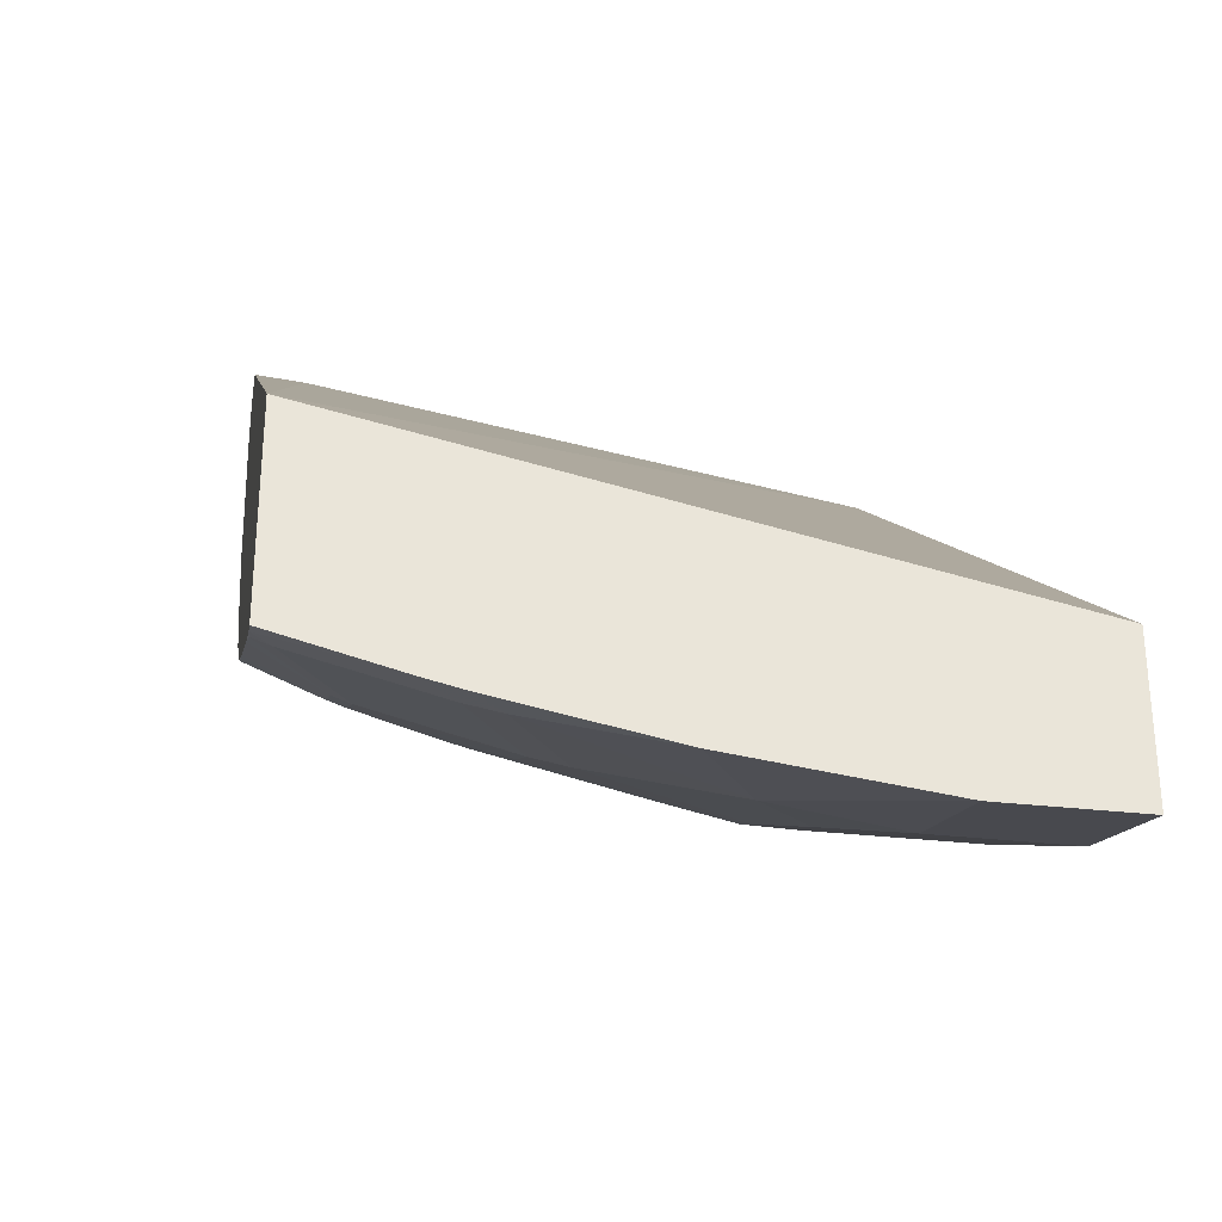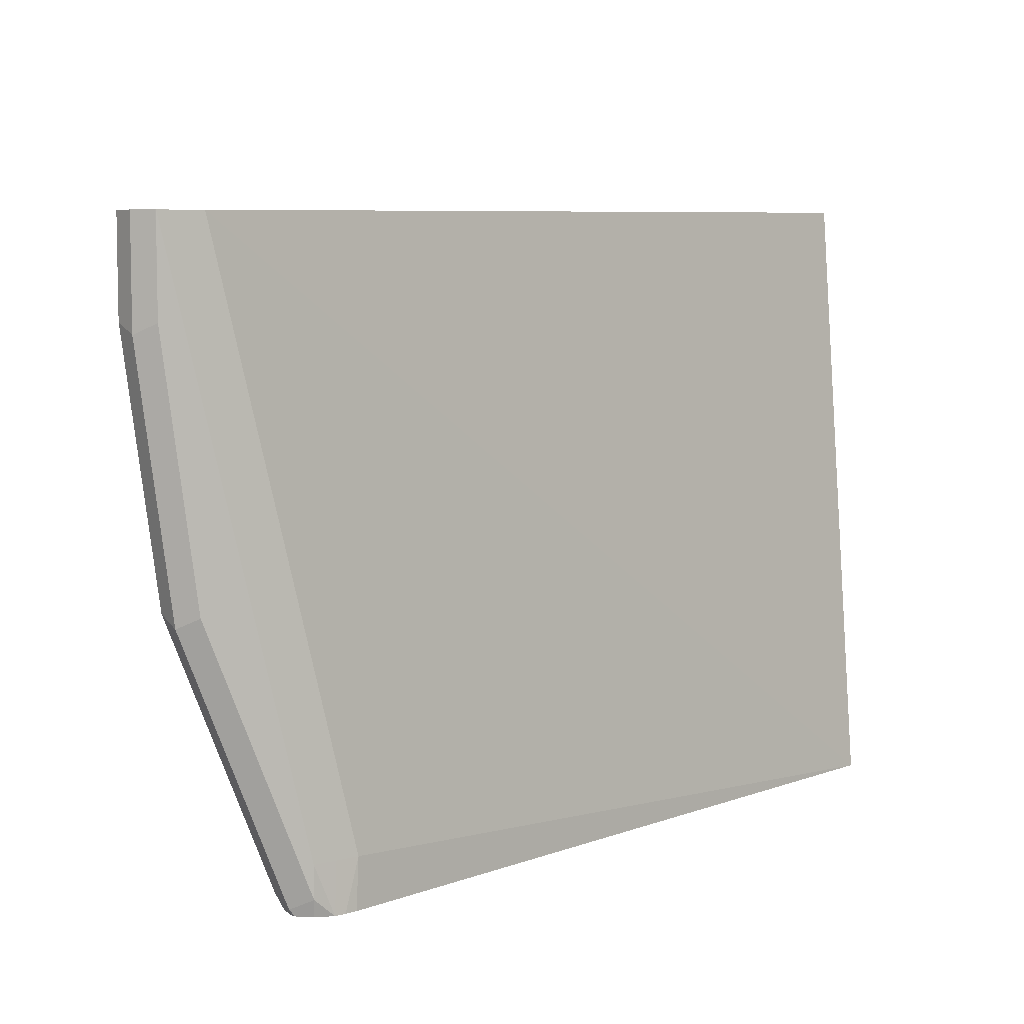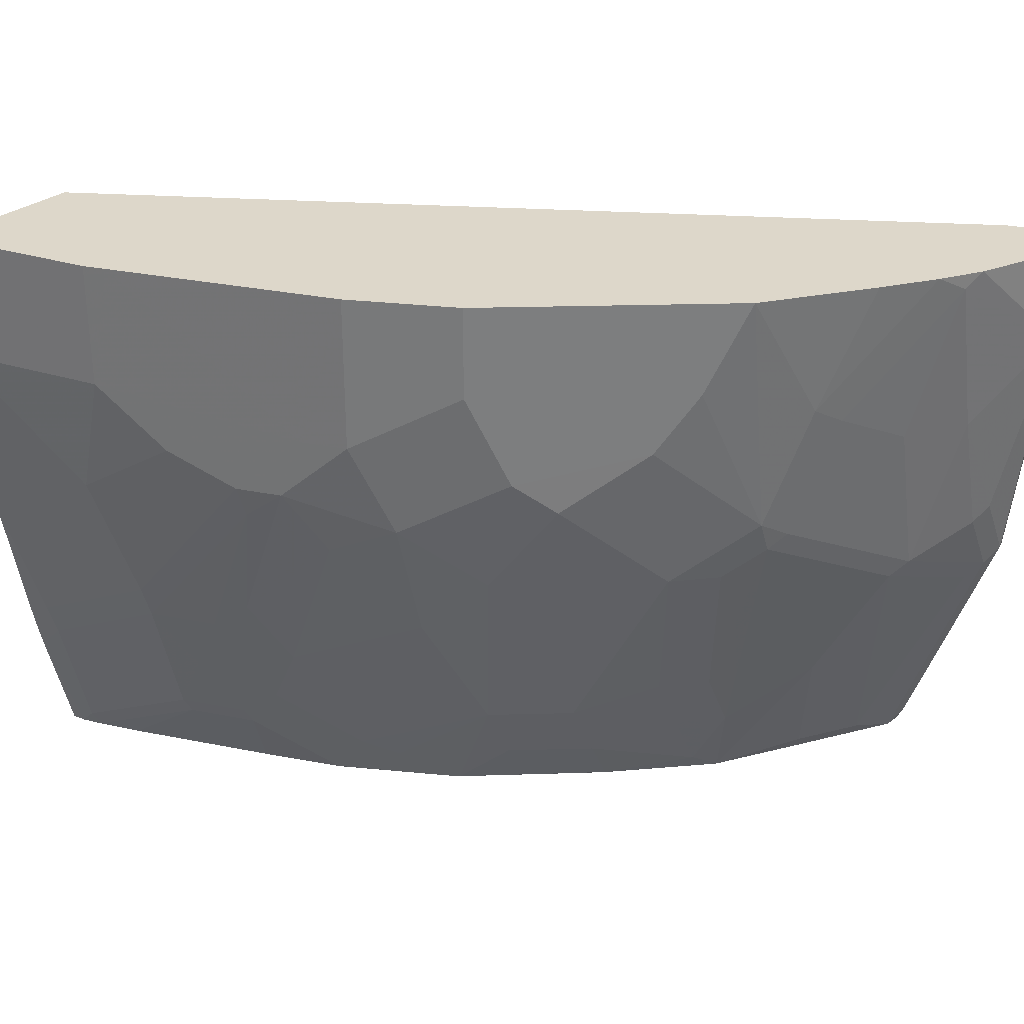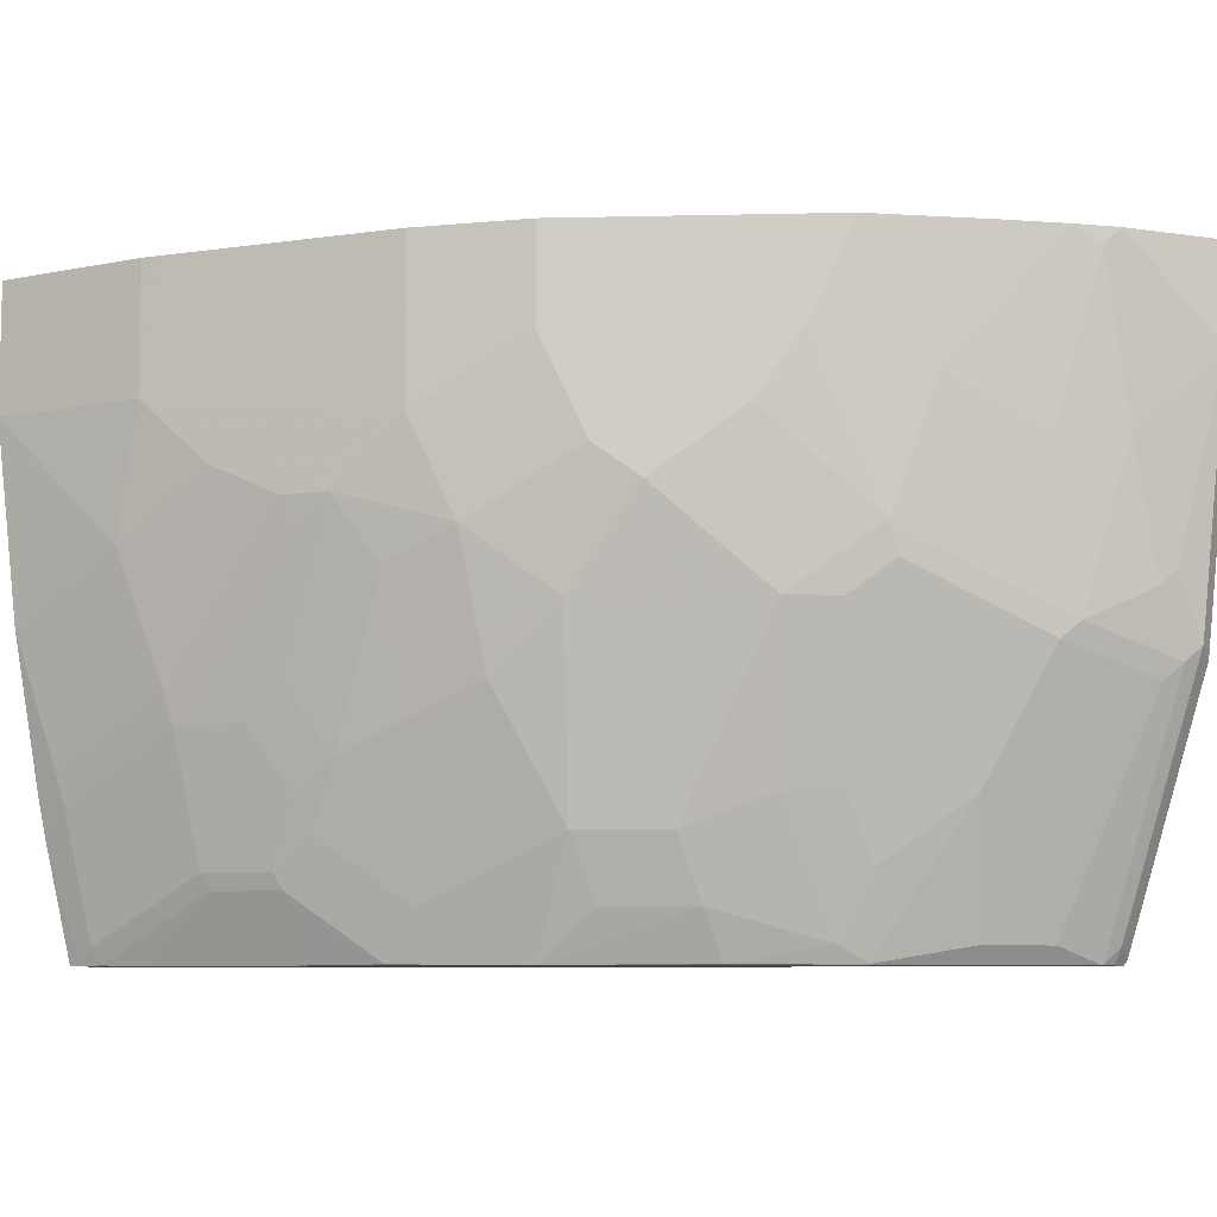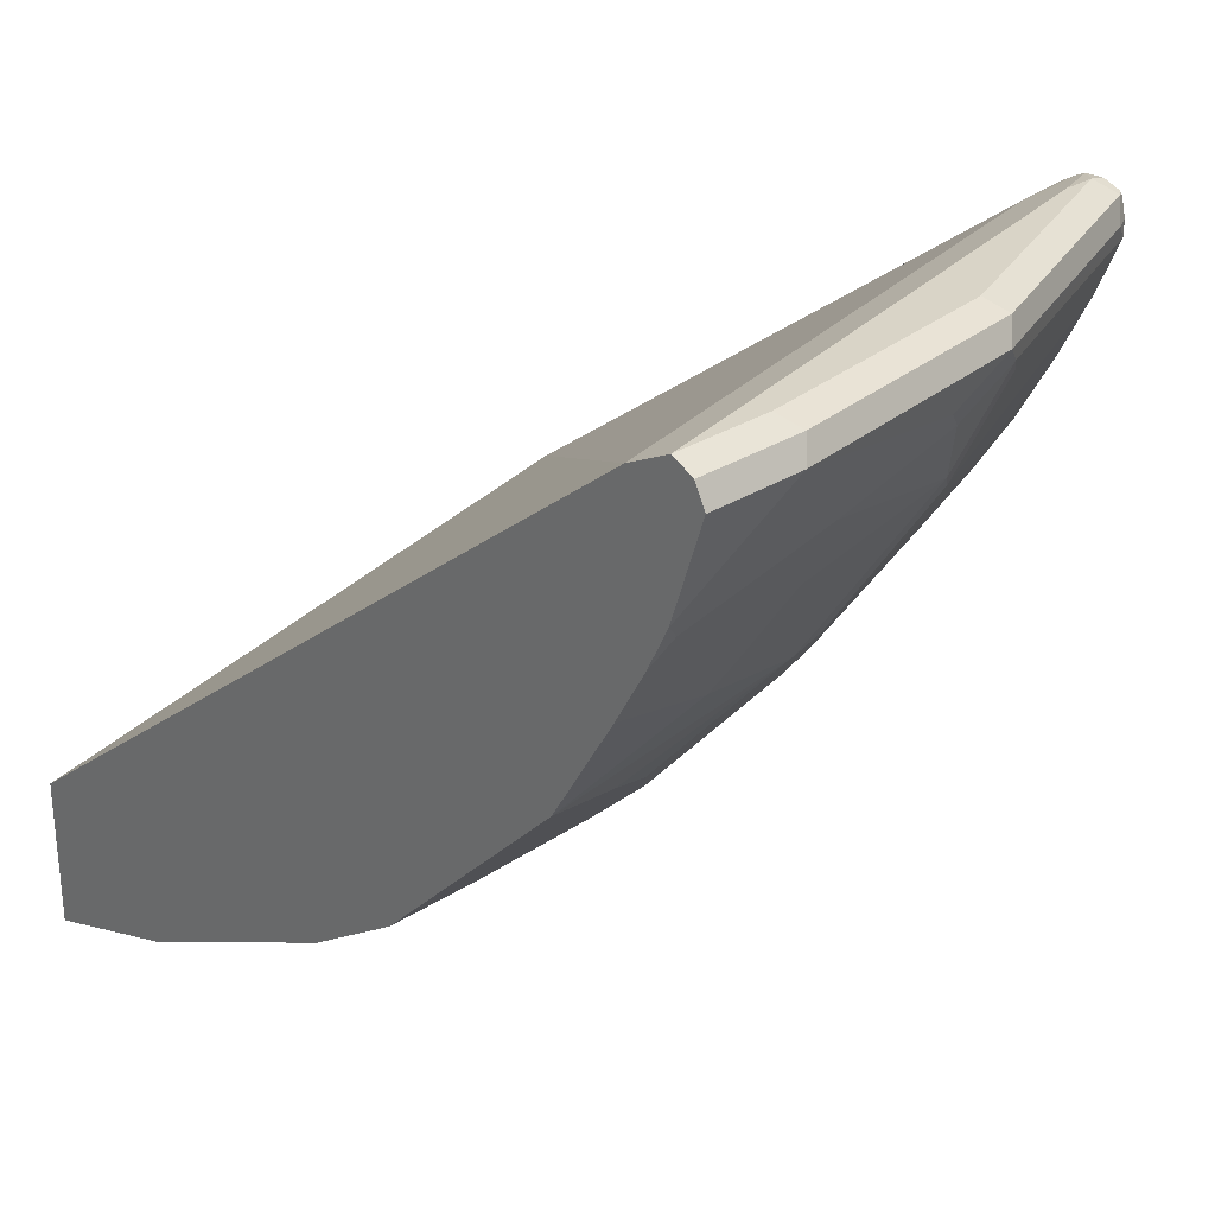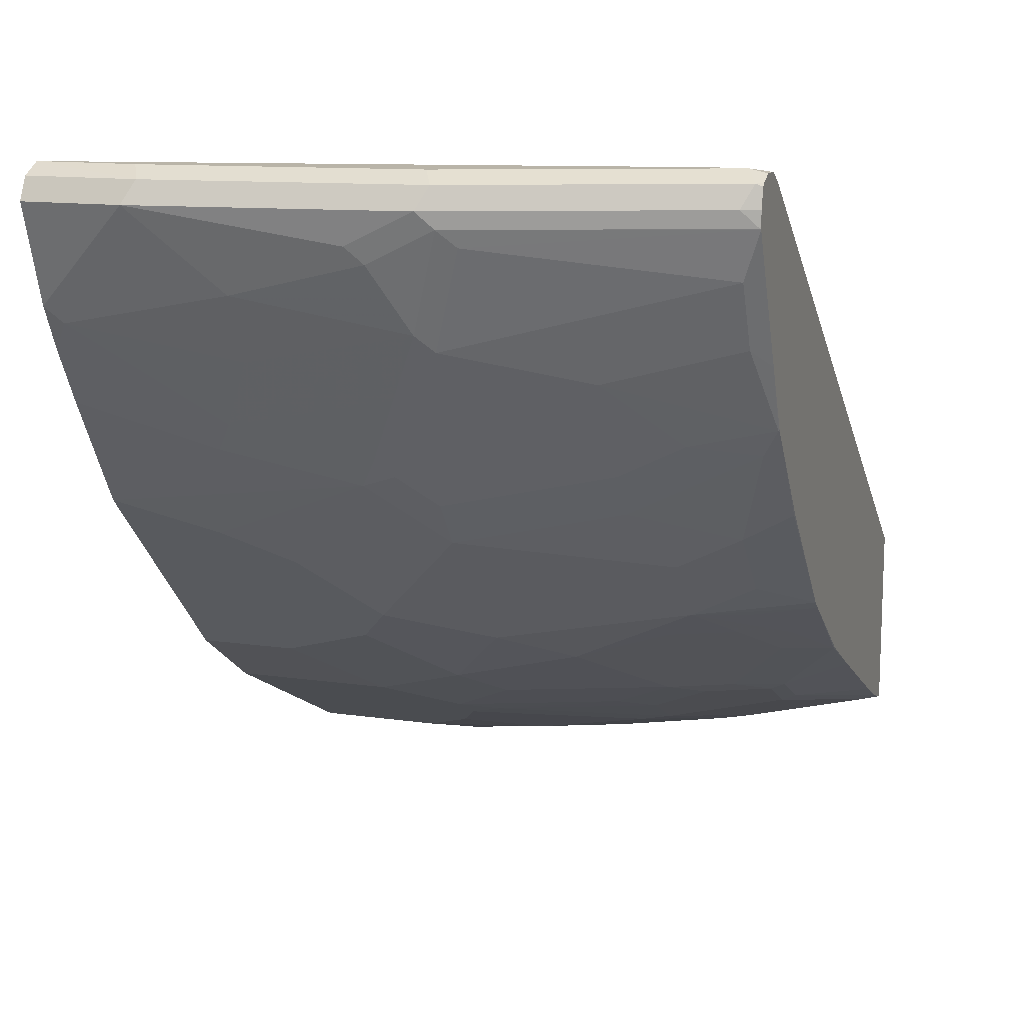
<metadata>
{"format":"obj","ext":"obj","renderer":"f3d","projection":"perspective","resolution":1024,"background":"white","views":[{"elev":-31.2,"azim":-99.4,"up":"+Y"},{"elev":7.0,"azim":168.9,"up":"+Z"},{"elev":30.9,"azim":42.8,"up":"+Z"},{"elev":-7.8,"azim":48.7,"up":"+Z"},{"elev":28.4,"azim":45.9,"up":"+Y"},{"elev":13.3,"azim":108.3,"up":"+Y"}]}
</metadata>
<code>
v 0.9257 0.2674 -0.0001519
v 0.9256 0.2673 -0.0001519
v 0.926 0.2672 -0.0001519
v 0.9257 0.2674 -0.06175
v 0.8434 0.2674 -0.3703
v 0.9119 0.2605 -0.0001519
v 0.9394 0.2605 -0.0001519
v 0.9394 0.2605 -0.06858
v 0.9051 0.2674 -0.2263
v 0.8434 0.2674 -0.3908
v 0.8312 0.2647 -0.4017
v 0.8297 0.2605 -0.3703
v 0.8982 0.2537 -0.0001519
v 0.9461 0.2471 -0.0001519
v 0.9463 0.2468 -0.06175
v 0.9188 0.2605 -0.2331
v 0.8571 0.2605 -0.3977
v 0.8434 0.265 -0.4017
v 0.8247 0.2614 -0.4017
v 0.816 0.2537 -0.3703
v 0.4151 -0.04005 -0.4017
v 0.4151 -0.1215 -0.0001519
v 0.9463 0.2468 -0.0001519
v 0.9256 0.1851 -0.0001519
v 0.9256 0.185 -0.0001519
v 0.9205 0.1748 -0.01029
v 0.9205 0.1954 -0.1132
v 0.9257 0.2263 -0.1852
v 0.9257 0.2468 -0.2263
v 0.864 0.2468 -0.3908
v 0.8571 0.2525 -0.4017
v 0.8555 0.259 -0.4017
v 0.8537 0.261 -0.4017
v 0.8178 0.2574 -0.4017
v 0.4151 -0.1613 -0.4017
v 0.4151 -0.2188 -0.0001519
v 0.9188 0.1715 -0.0001519
v 0.912 0.1577 -0.0001519
v 0.8708 0.09596 -0.0823
v 0.8794 0.1131 -0.0926
v 0.9 0.1543 -0.1132
v 0.9205 0.216 -0.1954
v 0.9 0.1748 -0.216
v 0.9205 0.2365 -0.2365
v 0.8588 0.2365 -0.4011
v 0.8585 0.2468 -0.4017
v 0.4151 -0.18 -0.328
v 0.4238 -0.1594 -0.4017
v 0.5143 -0.1851 -0.0001519
v 0.4151 -0.2188 -0.0823
v 0.8922 0.1233 -0.0001519
v 0.8502 0.05488 -0.0001519
v 0.8502 0.07539 -0.1646
v 0.8794 0.1337 -0.1954
v 0.8588 0.09253 -0.1749
v 0.8923 0.1646 -0.2263
v 0.9129 0.2263 -0.2468
v 0.8584 0.236 -0.4017
v 0.8585 0.2382 -0.4017
v 0.4346 -0.18 -0.3086
v 0.4151 -0.1851 -0.3049
v 0.4368 -0.154 -0.4017
v 0.4372 -0.1542 -0.4011
v 0.4346 -0.1594 -0.3908
v 0.5143 -0.1851 -0.0823
v 0.5279 -0.1783 -0.0001519
v 0.4151 -0.2039 -0.2057
v 0.4937 -0.1851 -0.1646
v 0.8297 0.03426 -0.0001519
v 0.8297 0.03426 -0.06175
v 0.8511 0.08225 -0.1852
v 0.8091 0.01375 -0.1029
v 0.8091 0.03426 -0.2057
v 0.8511 0.1028 -0.2263
v 0.8511 0.144 -0.3086
v 0.8511 0.2057 -0.3908
v 0.833 0.1851 -0.4017
v 0.432 -0.1851 -0.288
v 0.5169 -0.1388 -0.3497
v 0.5169 -0.1594 -0.2674
v 0.4151 -0.2004 -0.2242
v 0.4635 -0.1415 -0.4017
v 0.5195 -0.1337 -0.36
v 0.5555 -0.1645 -0.1235
v 0.5966 -0.144 -0.144
v 0.624 -0.1303 -0.144
v 0.6378 -0.1234 -0.1029
v 0.6378 -0.1234 -0.0001519
v 0.4526 -0.1851 -0.2468
v 0.5143 -0.1645 -0.2468
v 0.7474 -0.048 -0.0001519
v 0.7474 -0.048 -0.1235
v 0.8305 0.06168 -0.2057
v 0.81 0.08225 -0.3086
v 0.81 0.1028 -0.3497
v 0.7885 -0.006818 -0.1235
v 0.7679 -0.02738 -0.144
v 0.7268 -0.048 -0.2057
v 0.7063 -0.02738 -0.3291
v 0.7474 0.01375 -0.3291
v 0.7885 0.05483 -0.3086
v 0.8305 0.1646 -0.3908
v 0.7971 0.1131 -0.4011
v 0.8172 0.1537 -0.4017
v 0.5375 -0.1388 -0.3086
v 0.558 -0.1183 -0.3497
v 0.558 -0.1388 -0.2674
v 0.5992 -0.1388 -0.1646
v 0.5458 -0.1004 -0.4017
v 0.5606 -0.1131 -0.36
v 0.5829 -0.1303 -0.2468
v 0.6446 -0.1097 -0.1852
v 0.6857 -0.08912 -0.1646
v 0.6652 -0.1097 -0.1029
v 0.6652 -0.1097 -0.0001519
v 0.7268 -0.06856 -0.0001519
v 0.7268 -0.06856 -0.06175
v 0.7063 -0.06856 -0.1852
v 0.7885 0.07539 -0.3497
v 0.7885 0.09596 -0.3908
v 0.6857 -0.06856 -0.2468
v 0.7063 -0.006818 -0.3703
v 0.7474 0.03426 -0.3703
v 0.6857 -0.048 -0.3086
v 0.6652 -0.048 -0.3497
v 0.6429 -0.05142 -0.3806
v 0.684 -0.03081 -0.36
v 0.6652 -0.02738 -0.4017
v 0.6729 -0.02172 -0.4017
v 0.7457 0.0514 -0.4011
v 0.7963 0.1126 -0.4017
v 0.797 0.1137 -0.4017
v 0.5786 -0.1183 -0.3086
v 0.5829 -0.1097 -0.3291
v 0.5531 -0.09679 -0.4017
v 0.5812 -0.09255 -0.3806
v 0.6034 -0.1097 -0.288
v 0.6446 -0.08912 -0.2674
v 0.6652 -0.06856 -0.288
v 0.6446 -0.06856 -0.3291
v 0.624 -0.06856 -0.3703
v 0.6017 -0.07199 -0.4011
v 0.6013 -0.0717 -0.4017
v 0.7253 0.03141 -0.4017
v 0.7454 0.05197 -0.4017
f 78 80 90
f 77 102 104
f 76 102 77
f 75 103 102
f 75 95 103
f 75 102 76
f 73 101 94
f 73 94 93
f 73 100 101
f 73 99 100
f 73 98 99
f 73 97 98
f 78 90 89
f 74 95 75
f 79 105 80
f 86 114 87
f 79 110 106
f 86 113 114
f 86 112 113
f 86 111 112
f 86 108 111
f 85 90 108
f 85 108 86
f 79 83 110
f 83 109 110
f 80 108 90
f 80 107 108
f 80 133 107
f 80 105 133
f 79 133 105
f 79 106 133
f 82 109 83
f 73 96 97
f 65 87 66
f 72 92 96
f 63 83 64
f 63 82 83
f 62 82 63
f 61 78 81
f 60 80 78
f 60 79 80
f 64 83 79
f 60 64 79
f 57 76 58
f 56 76 57
f 56 75 76
f 56 74 75
f 56 71 74
f 87 114 115
f 58 76 77
f 65 68 84
f 65 84 85
f 65 85 86
f 71 73 93
f 71 95 74
f 71 94 95
f 71 93 94
f 70 92 72
f 69 92 70
f 69 91 92
f 68 85 84
f 68 90 85
f 68 89 90
f 67 89 68
f 67 78 89
f 67 81 78
f 66 87 88
f 65 86 87
f 72 96 73
f 87 115 88
f 110 135 136
f 91 117 92
f 125 138 140
f 125 139 138
f 123 129 130
f 122 129 123
f 121 125 124
f 121 139 125
f 125 140 141
f 121 138 139
f 119 123 120
f 114 116 115
f 114 117 116
f 113 121 118
f 112 137 138
f 112 121 113
f 120 123 130
f 112 138 121
f 125 141 126
f 126 141 142
f 54 71 56
f 136 142 141
f 135 142 136
f 135 143 142
f 134 138 137
f 134 140 138
f 126 128 127
f 134 141 140
f 133 134 137
f 130 145 131
f 130 144 145
f 129 144 130
f 128 142 143
f 126 142 128
f 134 136 141
f 111 137 112
f 111 133 137
f 110 136 134
f 99 123 100
f 99 122 123
f 98 121 99
f 98 118 121
f 95 120 103
f 95 119 120
f 99 121 124
f 94 119 95
f 92 97 96
f 92 98 97
f 92 118 98
f 92 113 118
f 92 114 113
f 92 117 114
f 94 101 119
f 99 124 125
f 99 125 126
f 99 126 127
f 109 135 110
f 107 111 108
f 107 133 111
f 106 134 133
f 106 110 134
f 103 132 104
f 103 131 132
f 103 130 131
f 103 120 130
f 102 103 104
f 101 123 119
f 100 123 101
f 99 129 122
f 99 128 129
f 99 127 128
f 91 116 117
f 54 55 71
f 1 2 6
f 53 72 73
f 11 59 58
f 11 46 59
f 11 31 46
f 11 32 31
f 11 33 32
f 11 18 33
f 11 58 77
f 11 20 12
f 10 18 11
f 10 17 18
f 9 17 10
f 9 16 17
f 8 29 16
f 8 15 29
f 11 19 20
f 8 14 15
f 11 77 104
f 11 132 131
f 11 34 19
f 11 21 34
f 11 35 21
f 11 48 35
f 11 62 48
f 11 82 62
f 11 104 132
f 11 109 82
f 11 143 135
f 11 128 143
f 11 129 128
f 11 144 129
f 11 145 144
f 11 131 145
f 11 135 109
f 12 20 13
f 6 12 13
f 5 10 11
f 1 51 38
f 1 52 51
f 1 69 52
f 1 91 69
f 1 116 91
f 1 115 116
f 1 38 37
f 1 88 115
f 1 49 66
f 1 36 49
f 1 22 36
f 1 13 22
f 1 6 13
f 53 73 71
f 1 66 88
f 5 11 12
f 1 37 25
f 1 24 23
f 4 16 9
f 4 8 16
f 3 8 4
f 3 7 8
f 2 12 6
f 2 5 12
f 1 25 24
f 1 5 2
f 1 9 10
f 1 4 9
f 1 3 4
f 1 7 3
f 1 14 7
f 1 23 14
f 1 10 5
f 13 20 21
f 7 14 8
f 14 23 15
f 43 57 44
f 43 54 56
f 42 43 44
f 40 55 54
f 40 43 41
f 40 54 43
f 44 57 58
f 39 55 40
f 39 52 53
f 39 51 52
f 38 51 39
f 36 65 49
f 36 50 65
f 35 48 47
f 39 53 55
f 30 46 31
f 44 58 45
f 45 59 46
f 13 21 22
f 53 70 72
f 53 71 55
f 52 70 53
f 52 69 70
f 50 68 65
f 45 58 59
f 50 67 68
f 48 64 60
f 48 63 64
f 48 62 63
f 47 78 61
f 47 60 78
f 47 48 60
f 49 65 66
f 30 45 46
f 43 56 57
f 15 24 25
f 21 35 47
f 20 34 21
f 19 34 20
f 17 29 30
f 17 32 33
f 17 31 32
f 21 47 61
f 17 30 31
f 15 28 29
f 15 27 28
f 15 26 27
f 15 25 26
f 29 45 30
f 15 23 24
f 16 29 17
f 21 61 81
f 17 33 18
f 21 67 50
f 29 44 45
f 21 81 67
f 28 42 44
f 27 43 42
f 27 41 43
f 27 42 28
f 26 41 27
f 26 40 41
f 28 44 29
f 26 38 39
f 26 37 38
f 25 37 26
f 21 36 22
f 21 50 36
f 26 39 40

</code>
